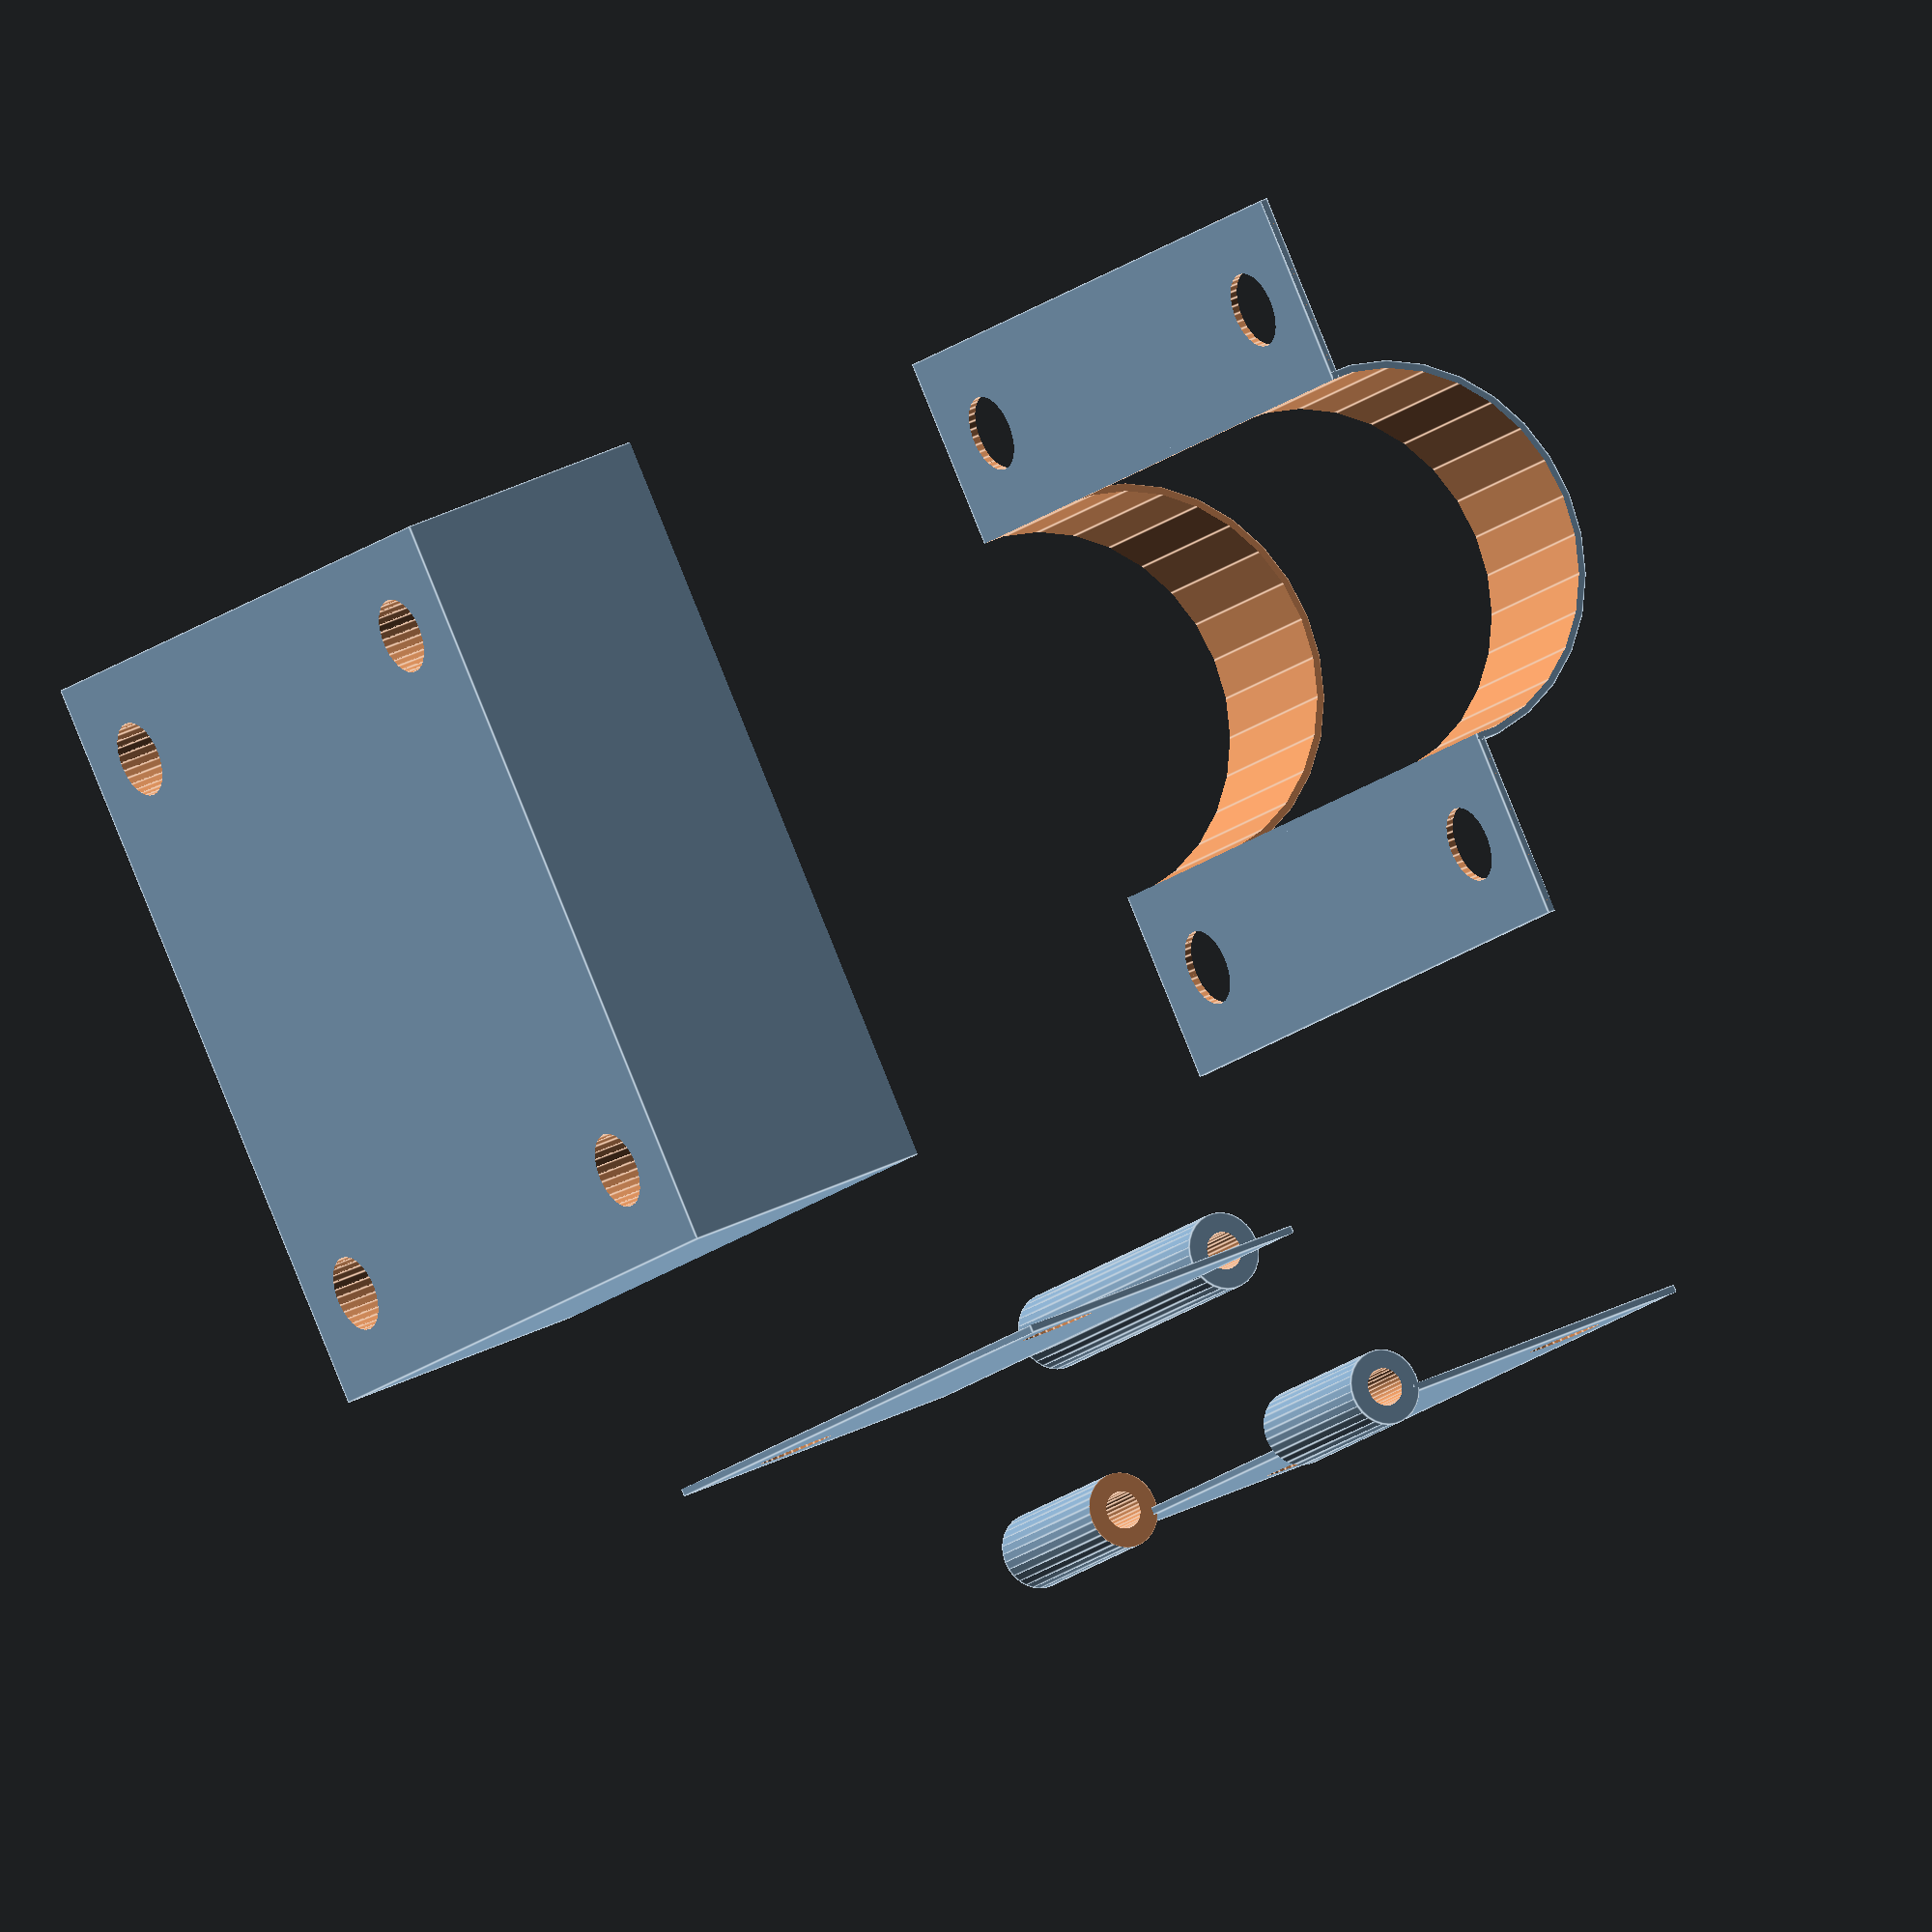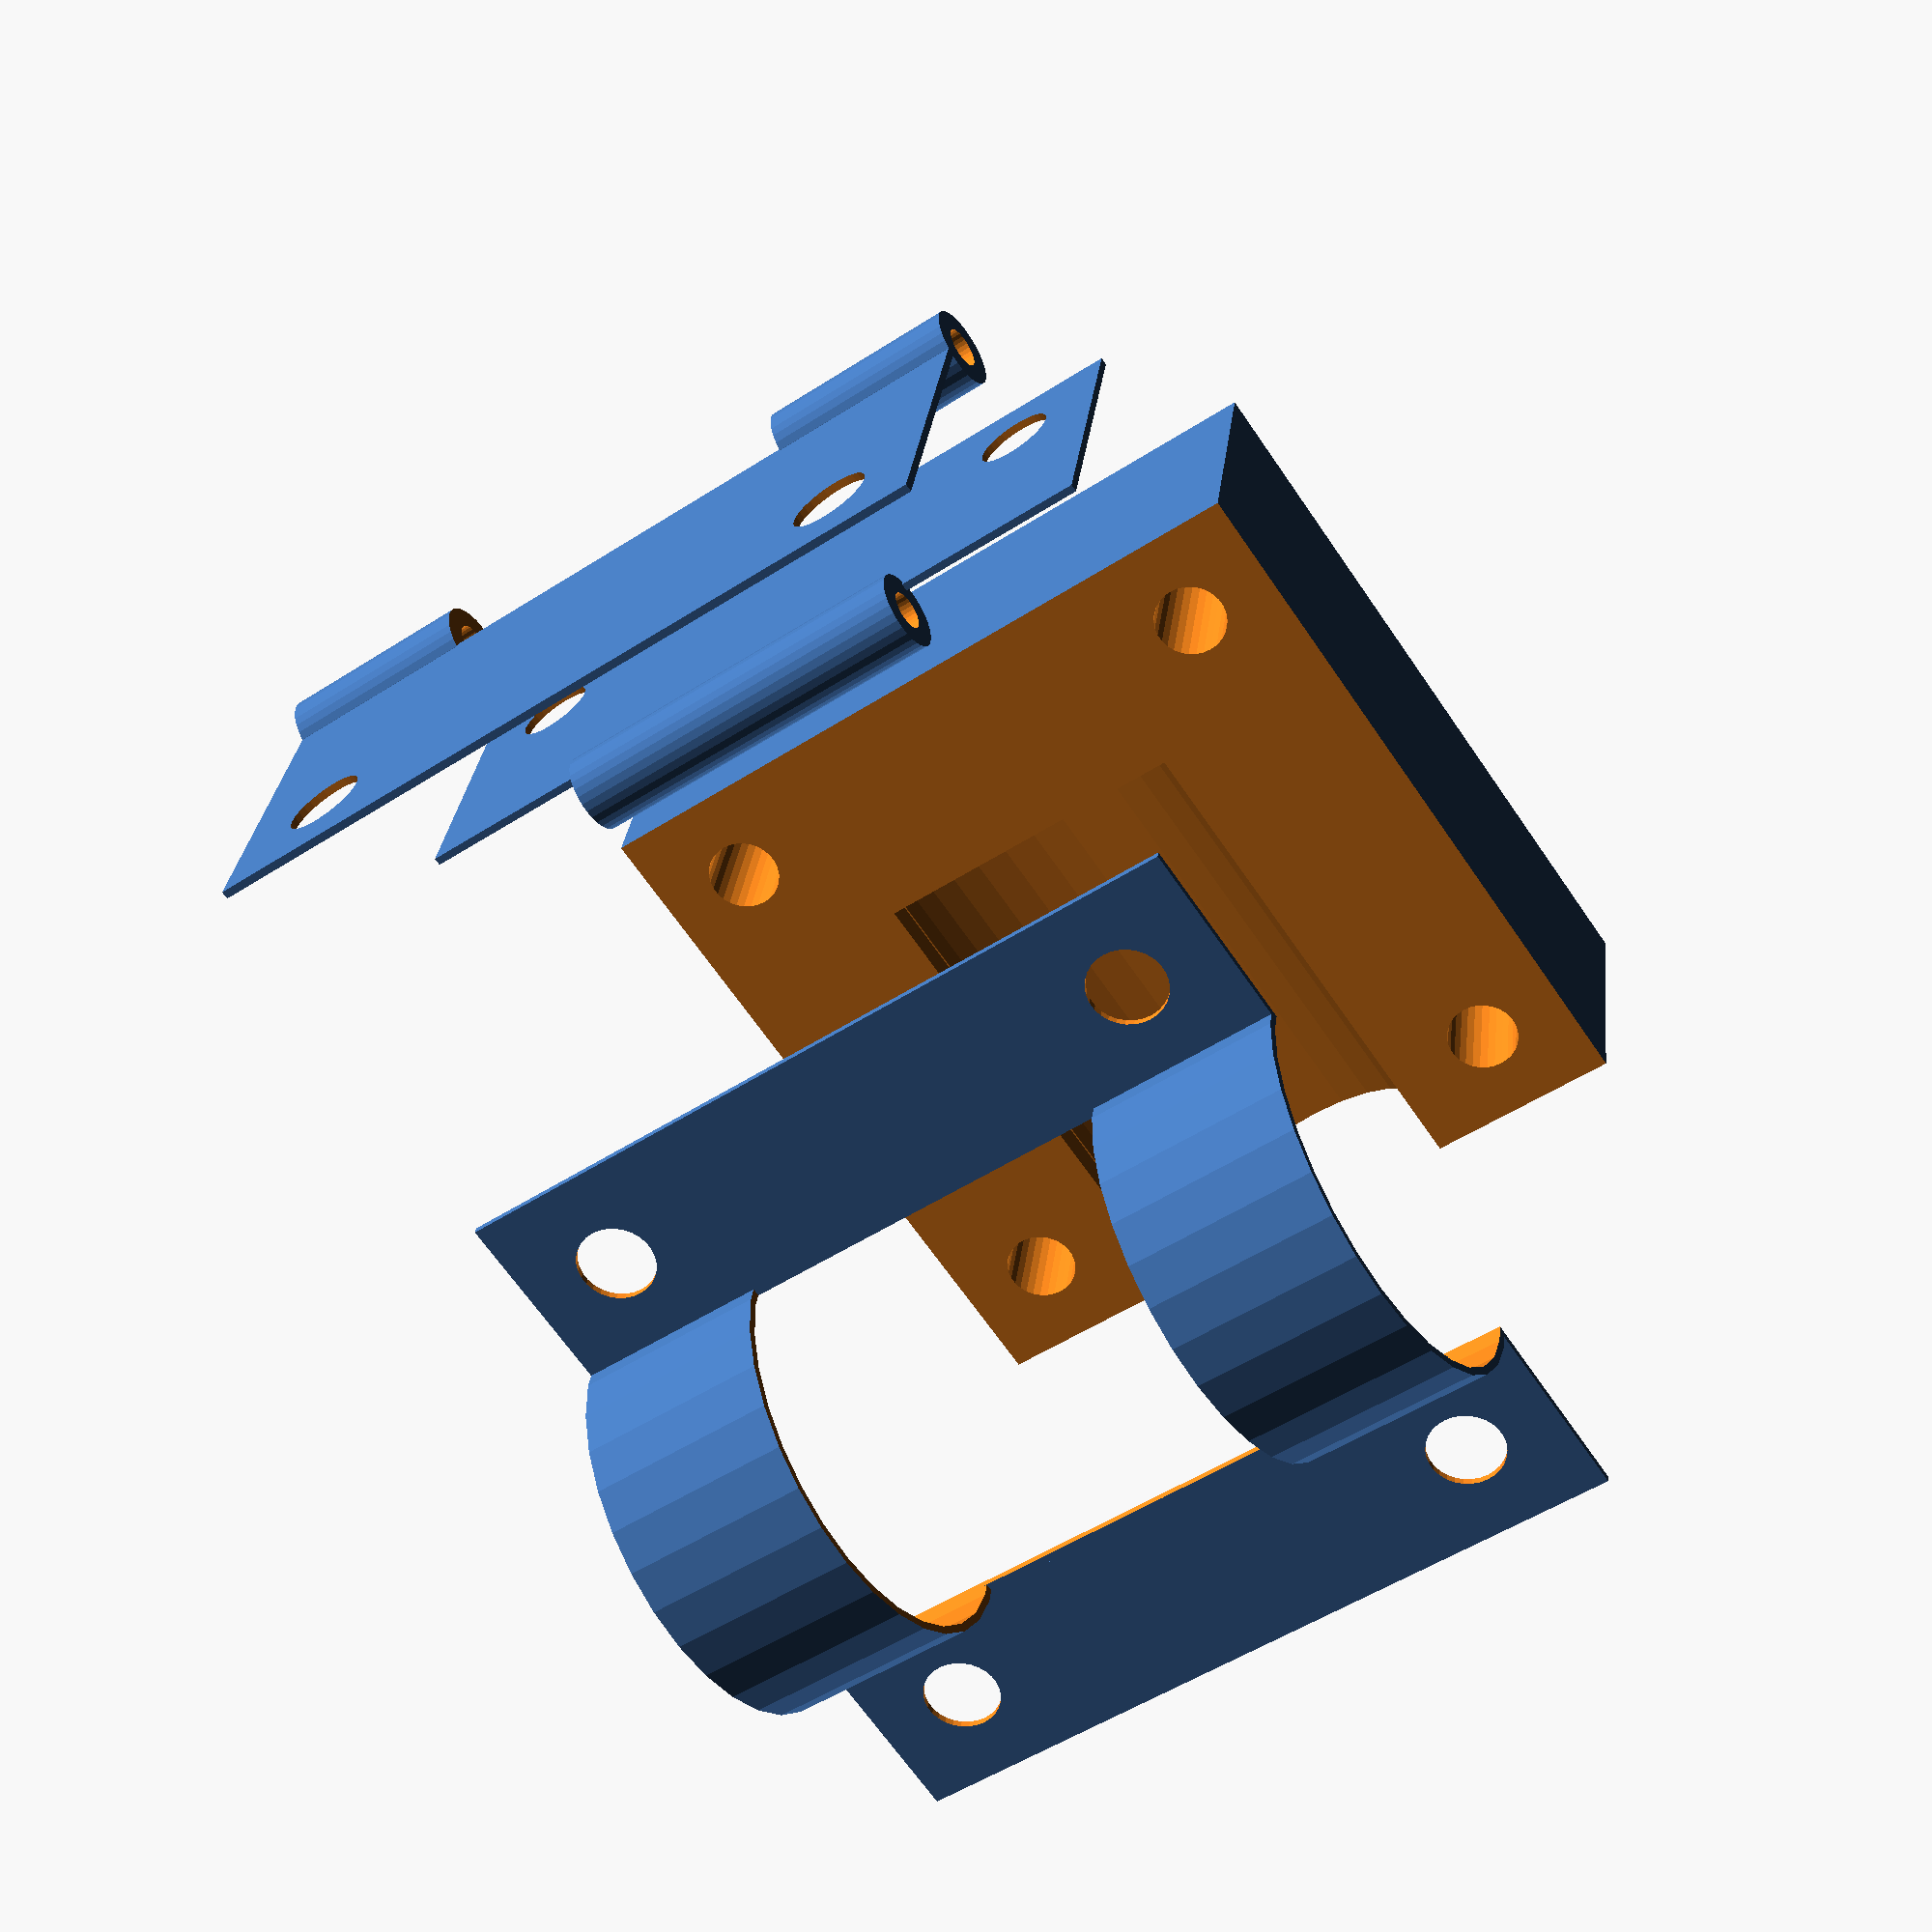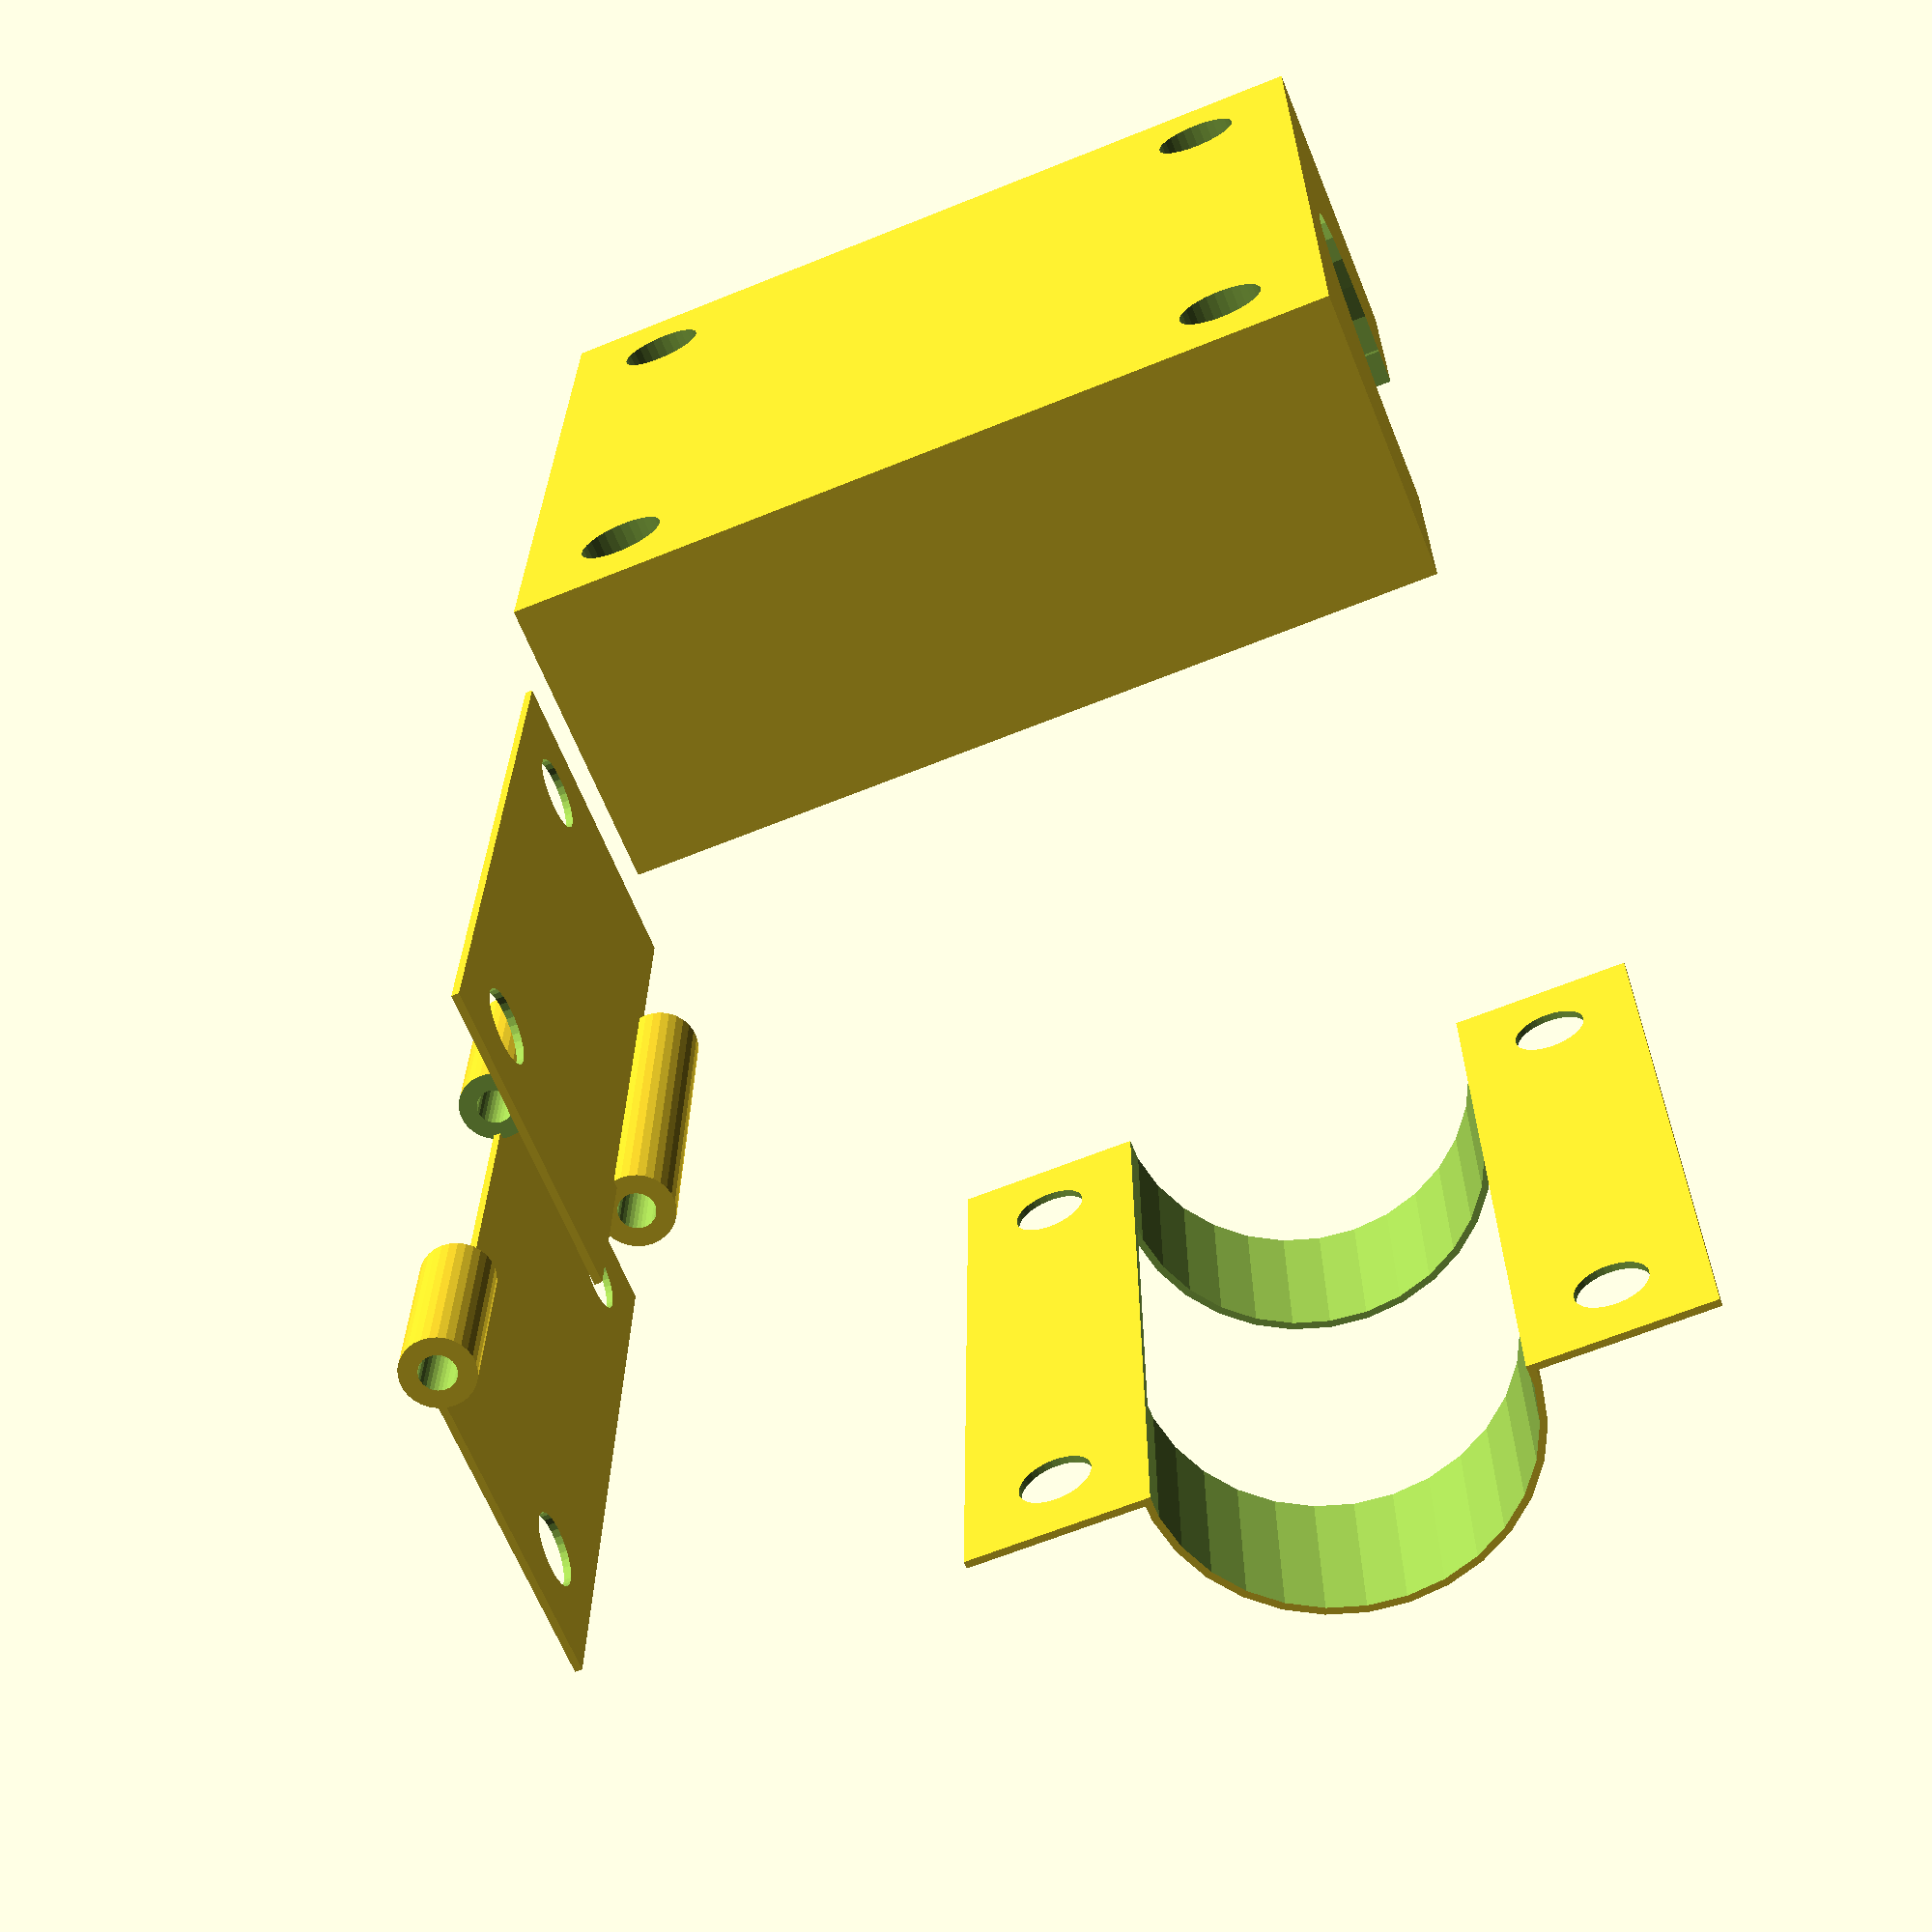
<openscad>
difference(){//esta todo en milimetos pero multiplicado por 1000 par a que se vena mejor las figuras
    difference(){
        difference(){
            difference(){
                cube([7500,10000,10000],center=true);
                translate([-900,0,1600]){
                    cylinder(7500,2275,2275,center=true);
                }
            }
            translate([7300.0,0,0]){
                cube([15000,20000,20000],center=true);
            }
        }
        translate([0,3750,3750]){//agujero para tornillo, no es necesario que sea este tamaño
            rotate([0,90,0]){
                cylinder(30000,500,500,center=true);
            }
        }
        translate([0,-3750,3750]){//agujero para tornillo, no es necesario que sea este tamaño
            rotate([0,90,0]){
                cylinder(30000,500,500,center=true);
            }
        }
        translate([0,3750,-3750]){//agujero para tornillo, no es necesario que sea este tamaño
            rotate([0,90,0]){
                cylinder(30000,500,500,center=true);
            }
        }
        translate([0,-3750,-3750]){//agujero para tornillo, no es necesario que sea este tamaño
            rotate([0,90,0]){
                cylinder(30000,500,500,center=true);
            }
        }
    }
    translate([0,0,1600]){
        cube([1275,2*2275,7500],center=true);
    }
}

translate([10000,0,0]){
    difference(){
        cube([100,10000,10000],center=true);
        cube([200,11000,4970],center=true);
        translate([0,3750,3750]){//agujero para tornillo, no es necesario que sea este tamaño
            rotate([0,90,0]){
                cylinder(30000,500,500,center=true);
            }
        }
        translate([0,-3750,3750]){//agujero para tornillo, no es necesario que sea este tamaño
            rotate([0,90,0]){
                cylinder(30000,500,500,center=true);
            }
        }
        translate([0,3750,-3750]){//agujero para tornillo, no es necesario que sea este tamaño
            rotate([0,90,0]){
                cylinder(30000,500,500,center=true);
            }
        }
        translate([0,-3750,-3750]){//agujero para tornillo, no es necesario que sea este tamaño
            rotate([0,90,0]){
                cylinder(30000,500,500,center=true);
            }
        }
    }           
    difference(){
        rotate([90,0,0]){
                cylinder(10000,2600,2600,center=true);
        }
        rotate([90,0,0]){
                cylinder(5000,2610,2610,center=true);
        }
        rotate([90,0,0]){
            cylinder(100000,2500,2500,center=true);
        }
        translate([-2500,0,0]){
            cube([5000,15000,10000],center=true);
        }
   }
   
}


translate([5000,0,-10000]){
    translate([2500,0,-150]){
        difference(){
            cube([4200,10000,100],center=true);
            translate([1000,-3750,0]){
                rotate([0,0,90]){
                    cylinder(1000,500,500,center=true);
                }
            }
            translate([1000,3750,0]){
                rotate([0,0,90]){
                    cylinder(1000,500,500,center=true);
                }
            }
        }
    }
    rotate([90,0,0]){
        difference(){
            cylinder(10000,500,500,center=true);
            cylinder(5000,510,510,center=true);
            cylinder(11000,250,250,center=true);
        }
    }
}
translate([5000,0,-7500]){
    translate([-2500,0,-150]){
        difference(){
            cube([4200,10000,100],center=true);
            translate([-1000,-3750,0]){
                rotate([0,0,90]){
                    cylinder(1000,500,500,center=true);
                }
            }
            translate([-1000,3750,0]){
                rotate([0,0,90]){
                    cylinder(1000,500,500,center=true);
                }
            }
        }
    }
    rotate([90,0,0]){
        difference(){
            cylinder(4900,510,510,center=true);
            cylinder(11000,250,250,center=true);
        }
    }
}
</openscad>
<views>
elev=92.0 azim=330.7 roll=22.0 proj=o view=edges
elev=245.6 azim=262.2 roll=325.8 proj=p view=solid
elev=244.8 azim=180.9 roll=247.8 proj=p view=wireframe
</views>
